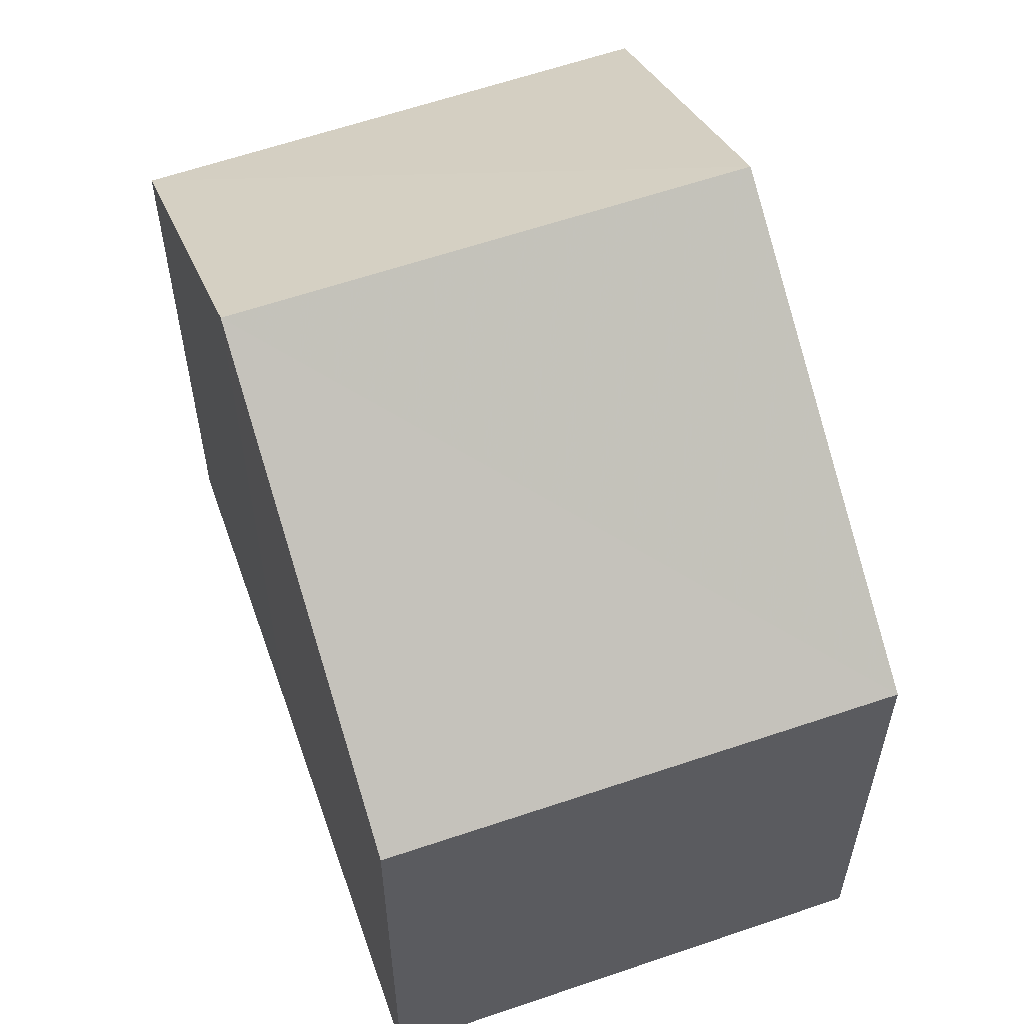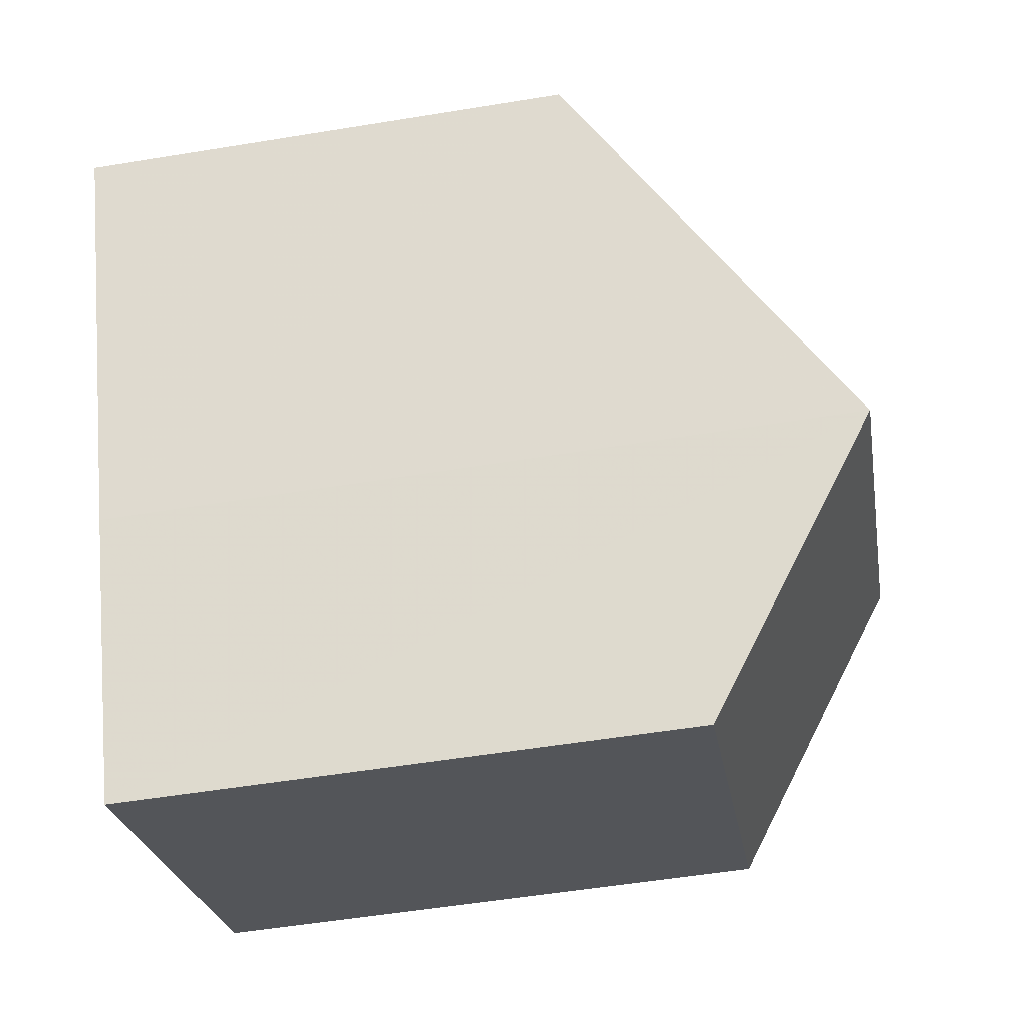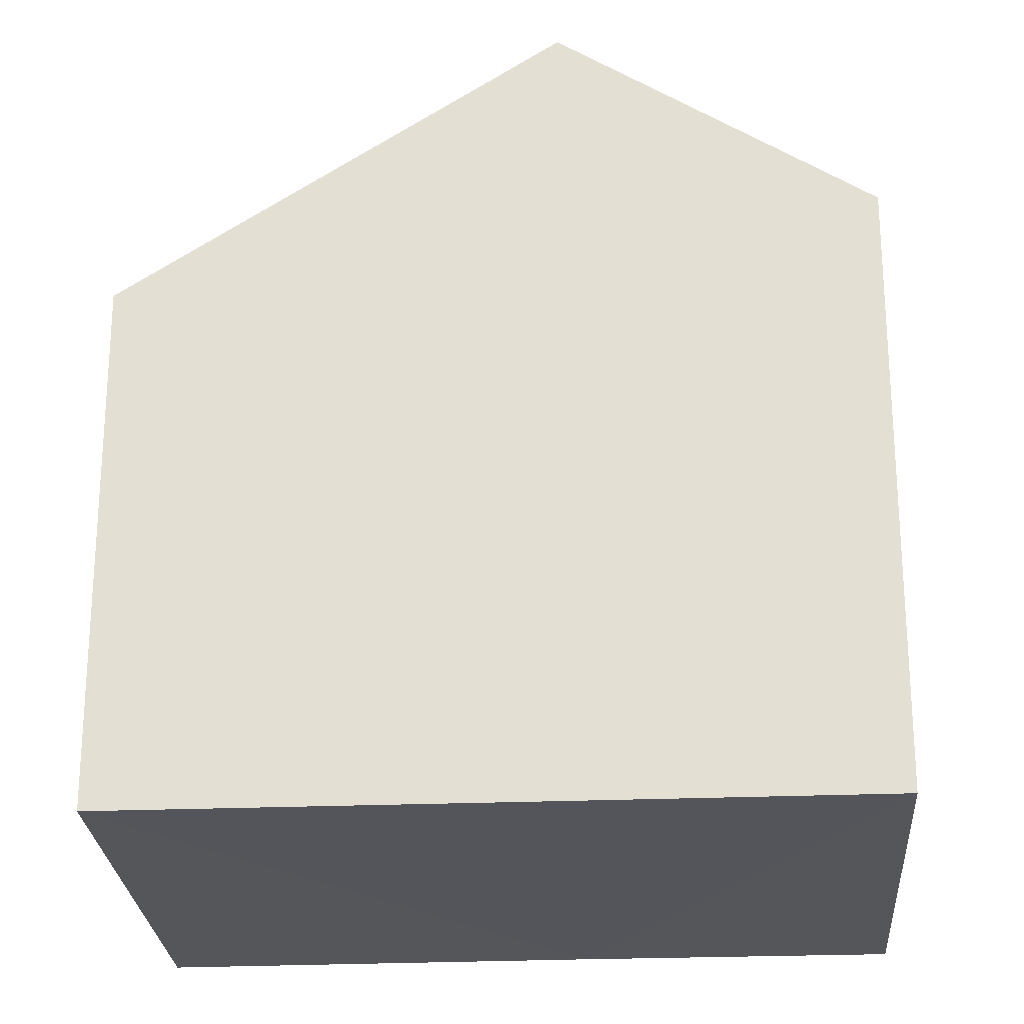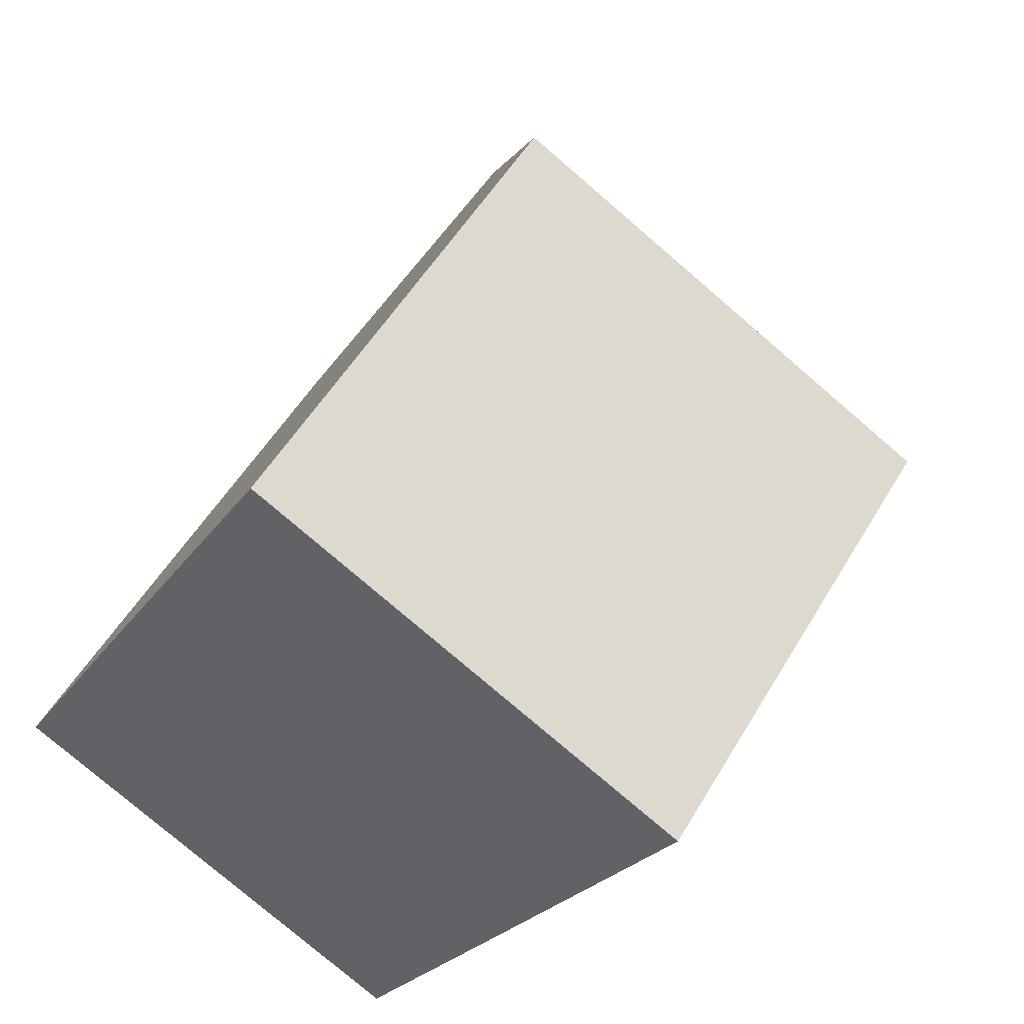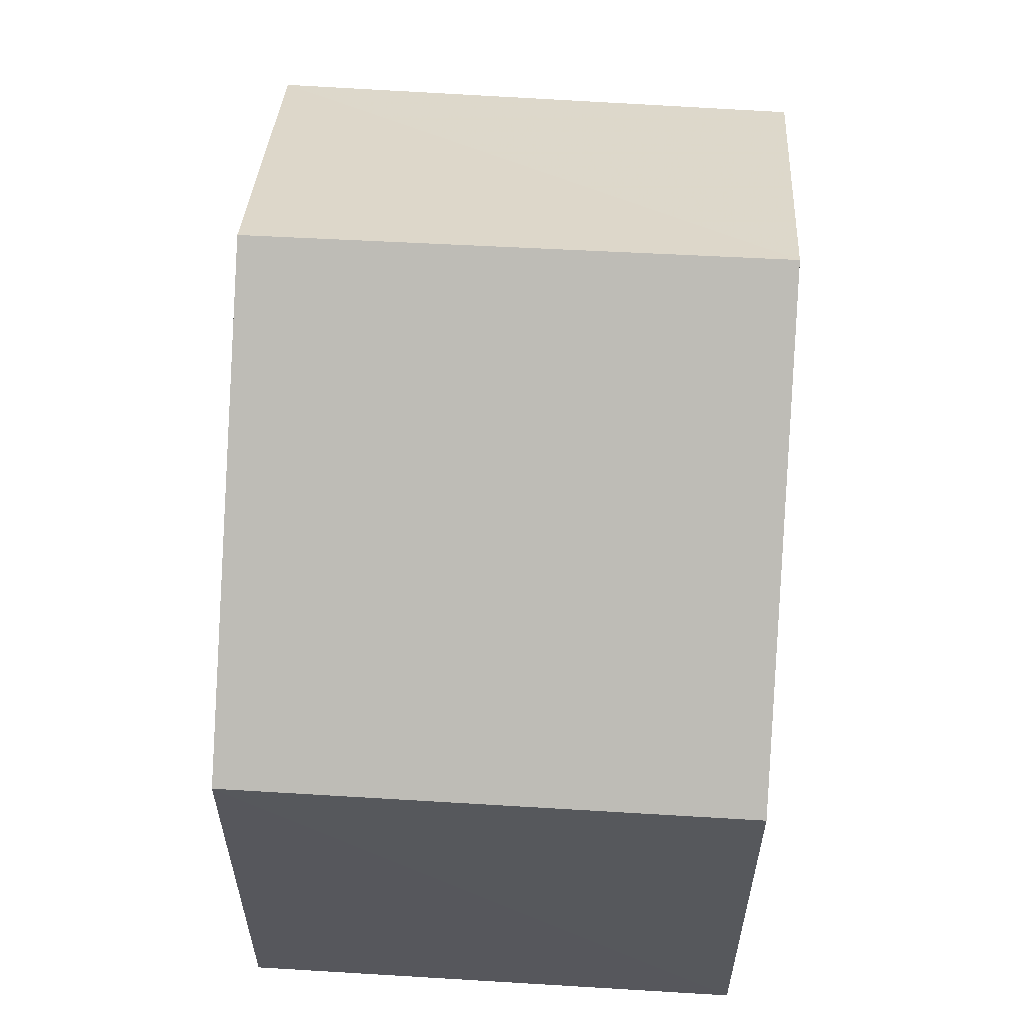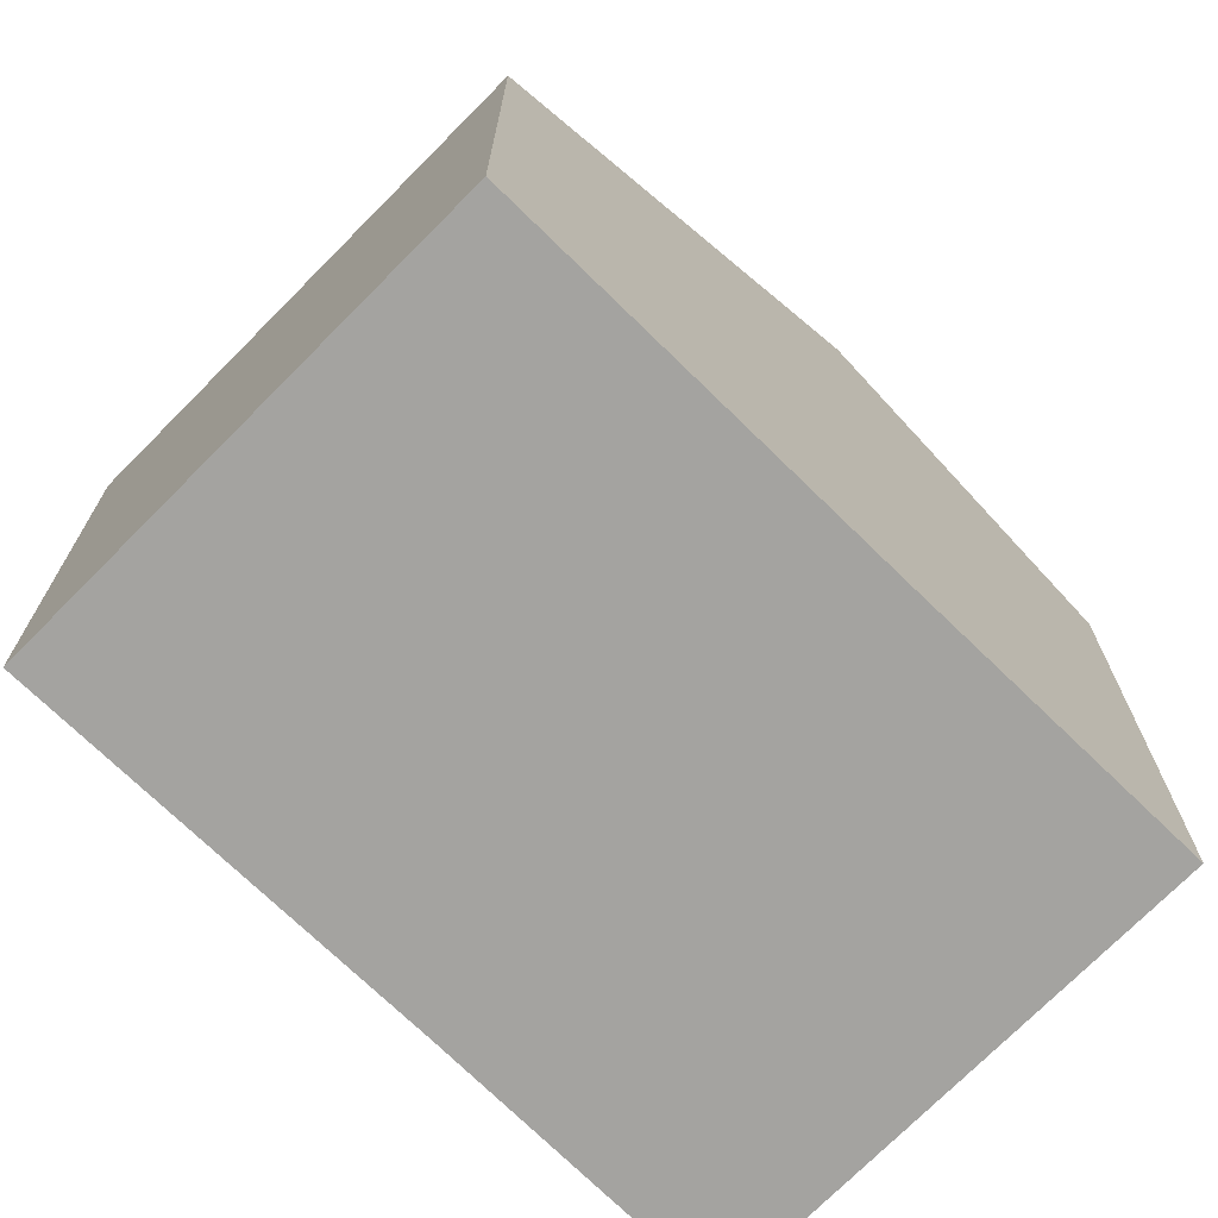
<metadata>
{"format":"obj","ext":"obj","renderer":"f3d","projection":"perspective","resolution":1024,"background":"white","views":[{"elev":60.8,"azim":-170.4,"up":"+Z"},{"elev":-53.4,"azim":-80.0,"up":"+Y"},{"elev":-25.0,"azim":-57.4,"up":"+Z"},{"elev":51.4,"azim":-150.6,"up":"+Y"},{"elev":62.4,"azim":-147.7,"up":"+Z"},{"elev":-73.0,"azim":-105.5,"up":"+Z"}]}
</metadata>
<code>
v 8.479e+04 4.468e+05 -0.22
v 8.479e+04 4.468e+05 -0.22
v 8.479e+04 4.468e+05 -0.22
v 8.479e+04 4.468e+05 -0.22
v 8.478e+04 4.468e+05 -0.22
v 8.479e+04 4.468e+05 -0.22
v 8.479e+04 4.468e+05 6.334
v 8.479e+04 4.468e+05 6.336
v 8.479e+04 4.468e+05 8.444
v 8.479e+04 4.468e+05 5.467
v 8.478e+04 4.468e+05 5.454
v 8.479e+04 4.468e+05 8.456
f 1 2 3 4 5 6
f 7 3 2 8
f 9 4 3 7
f 10 6 5 11
f 11 5 4 9
f 8 2 1 12
f 12 1 6 10
f 8 12 9 7
f 12 10 11 9

</code>
